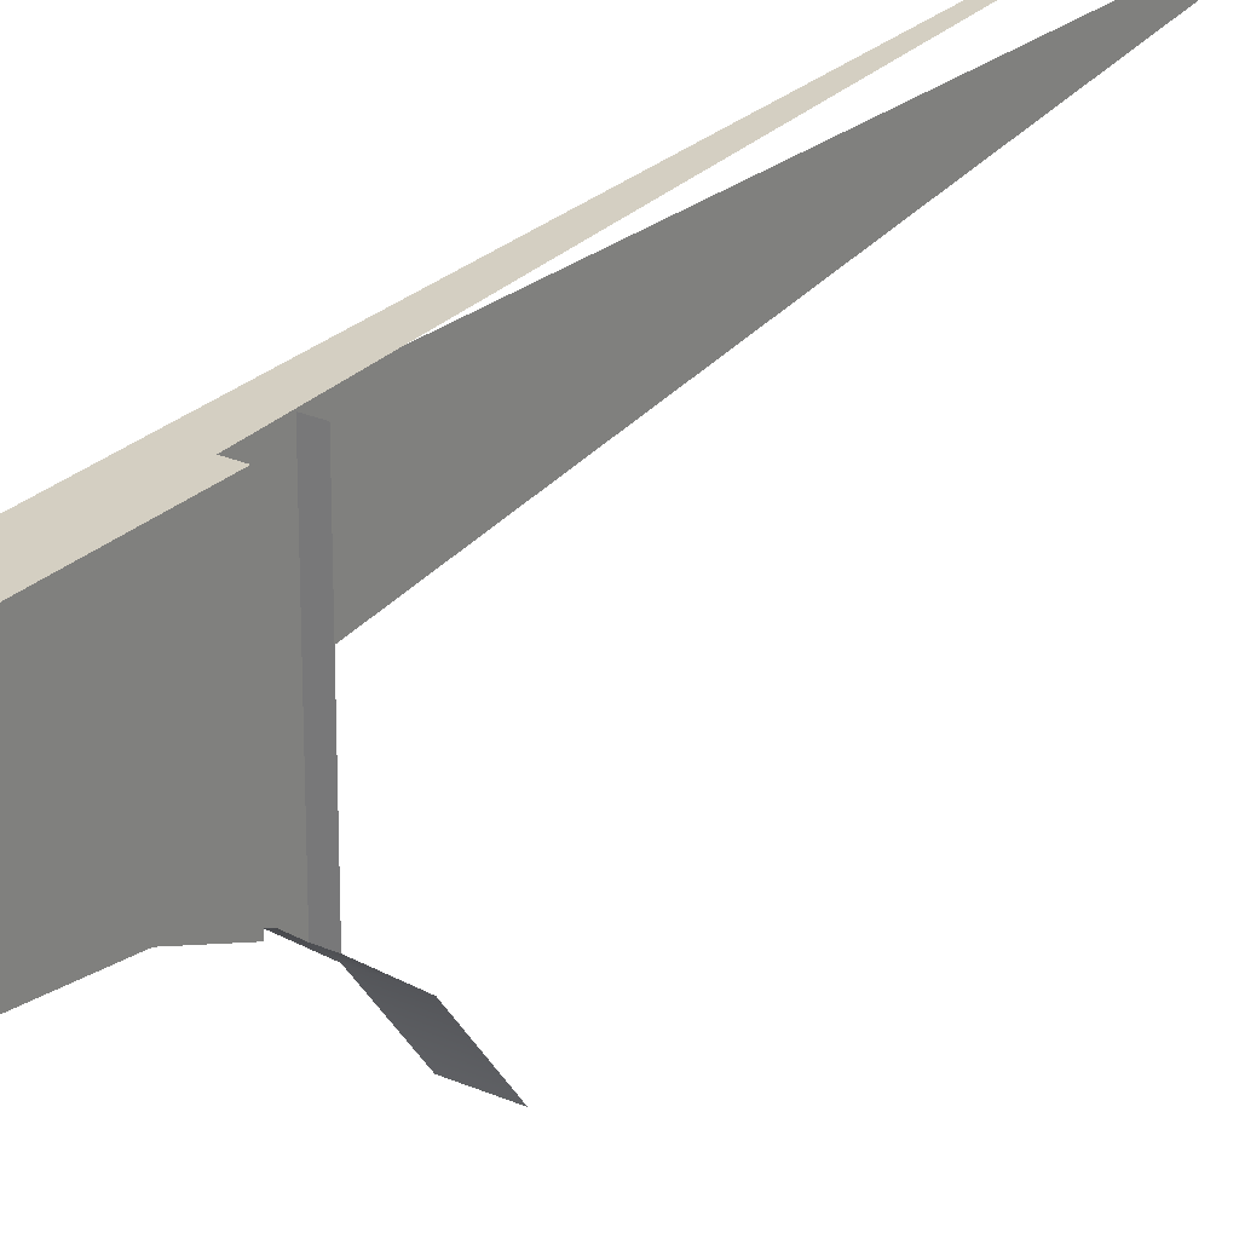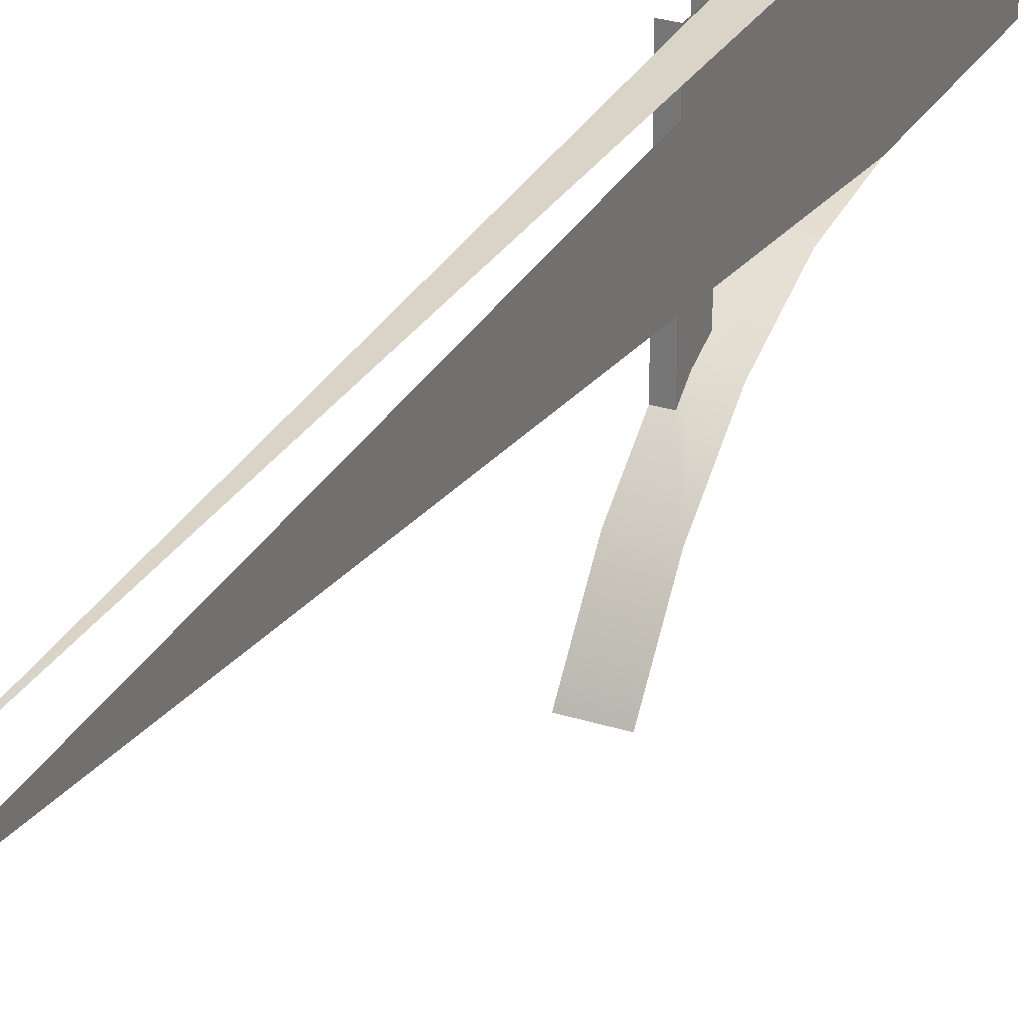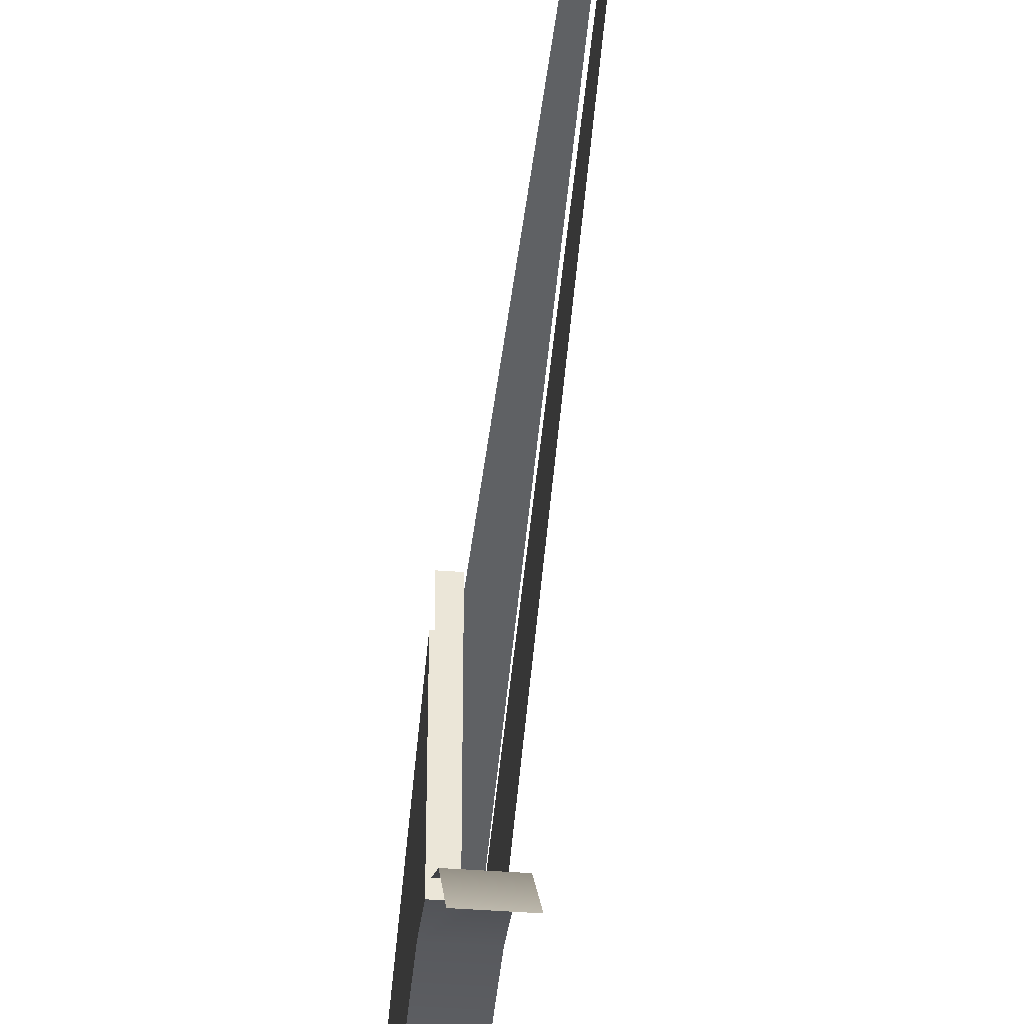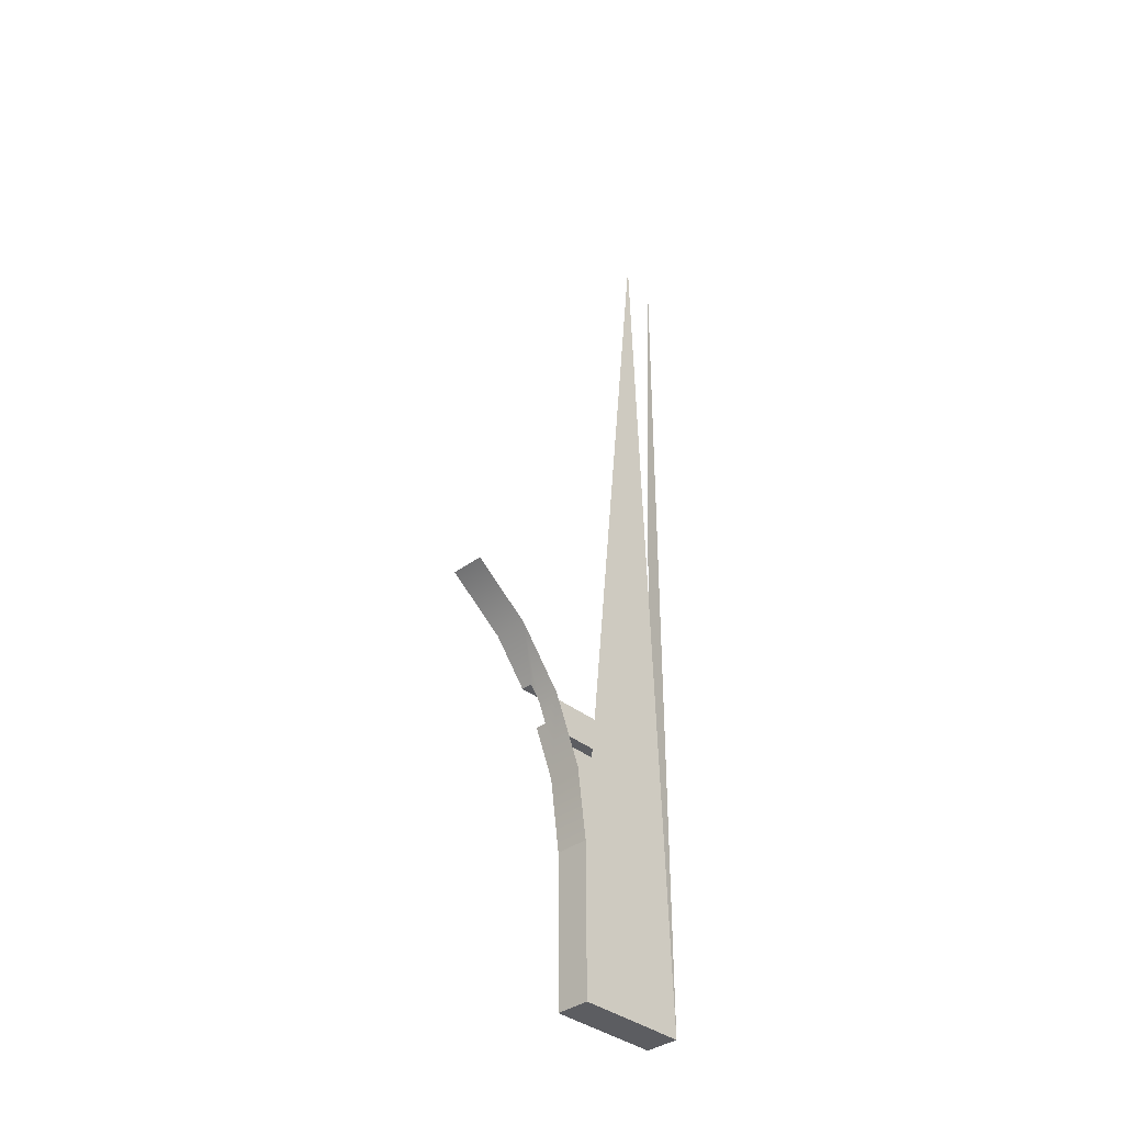
<metadata>
{"format":"obj","ext":"obj","renderer":"f3d","projection":"perspective","resolution":1024,"background":"white","views":[{"elev":25.8,"azim":35.0,"up":"+Z"},{"elev":28.7,"azim":-154.6,"up":"+Z"},{"elev":-45.4,"azim":175.2,"up":"+Z"},{"elev":-37.0,"azim":-135.7,"up":"+Y"}]}
</metadata>
<code>
v -0.664 -0.4261 0.1338
v -0.6853 -0.03486 0.2138
v -0.664 -0.3989 0.113
v -0.6853 -0.435 0.1407
v -0.6853 -0.3989 0.113
v -0.664 -0.3712 0.07688
v -0.6853 -0.477 0.1581
v -0.664 -0.4261 0.2351
v -0.6711 -0.4261 0.1338
v -0.6853 -0.3712 0.07688
v -0.6711 -0.435 0.1407
v -0.664 -0.477 0.1581
v -0.6853 -0.5221 0.164
v -0.6853 -0.03486 0.2351
v -0.6711 -0.4261 0.2351
v -0.6711 -0.4474 0.1458
v -0.664 -0.5221 0.164
v -0.6853 -0.6181 0.164
v -0.6853 -0.6181 0.2351
v -0.664 -0.4474 0.1458
v -0.664 -0.4474 0.2351
v -0.664 -0.6181 0.164
v -0.6711 -0.4474 0.2351
v -0.664 -0.6181 0.2351
f 1 5 3
f 3 5 1
f 9 5 1
f 1 5 9
f 5 6 3
f 3 6 5
f 5 11 4
f 4 11 5
f 4 12 7
f 7 12 4
f 15 1 8
f 8 1 15
f 11 5 9
f 9 5 11
f 1 15 9
f 9 15 1
f 6 5 10
f 10 5 6
f 16 4 11
f 11 4 16
f 12 4 16
f 16 4 12
f 17 7 12
f 12 7 17
f 7 17 13
f 13 17 7
f 2 13 18
f 18 13 2
f 15 11 9
f 9 11 15
f 15 16 11
f 11 16 15
f 20 12 16
f 16 12 20
f 21 17 12
f 12 17 21
f 22 13 17
f 17 13 22
f 13 22 18
f 18 22 13
f 19 2 18
f 18 2 19
f 19 23 14
f 14 23 19
f 16 15 23
f 23 15 16
f 21 12 20
f 20 12 21
f 16 21 20
f 20 21 16
f 21 22 17
f 17 22 21
f 22 19 18
f 18 19 22
f 19 21 23
f 23 21 19
f 21 16 23
f 23 16 21
f 22 21 24
f 24 21 22
f 19 22 24
f 24 22 19
f 21 19 24
f 24 19 21

</code>
